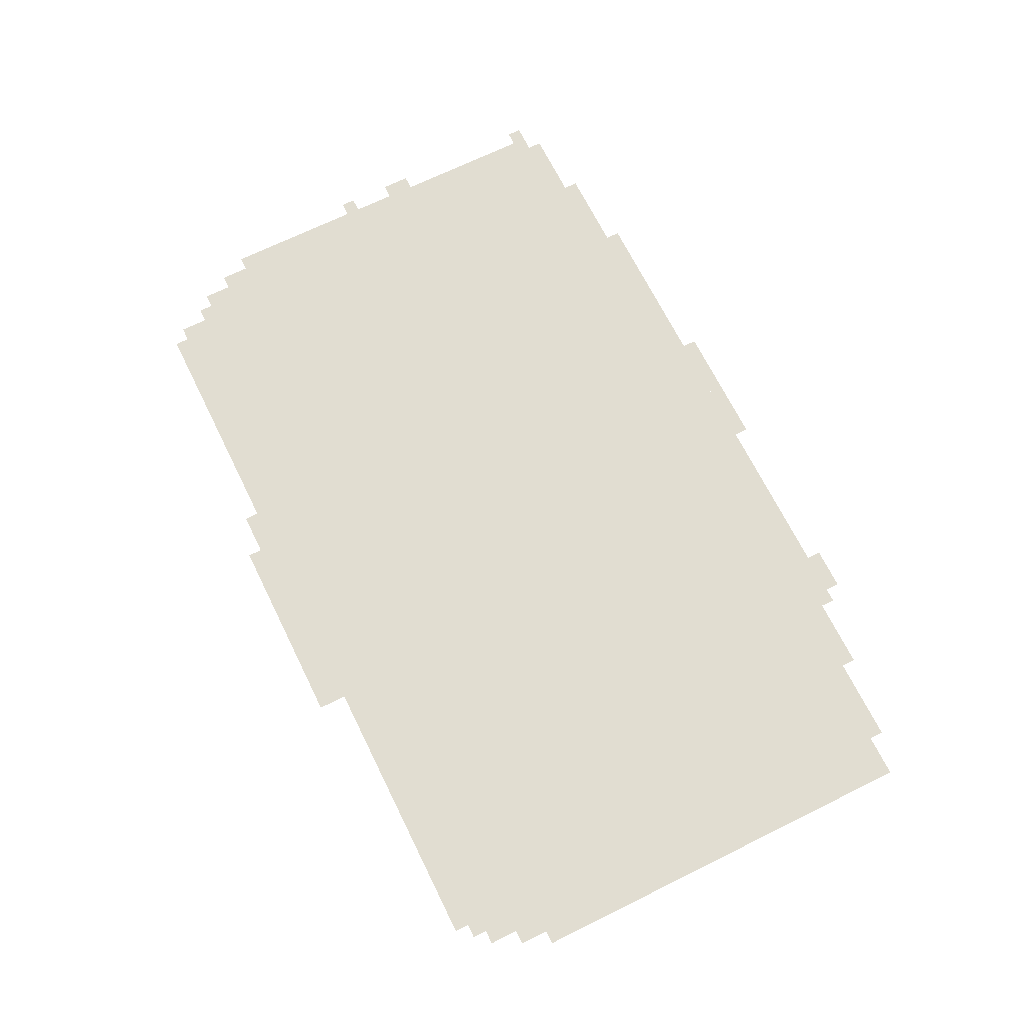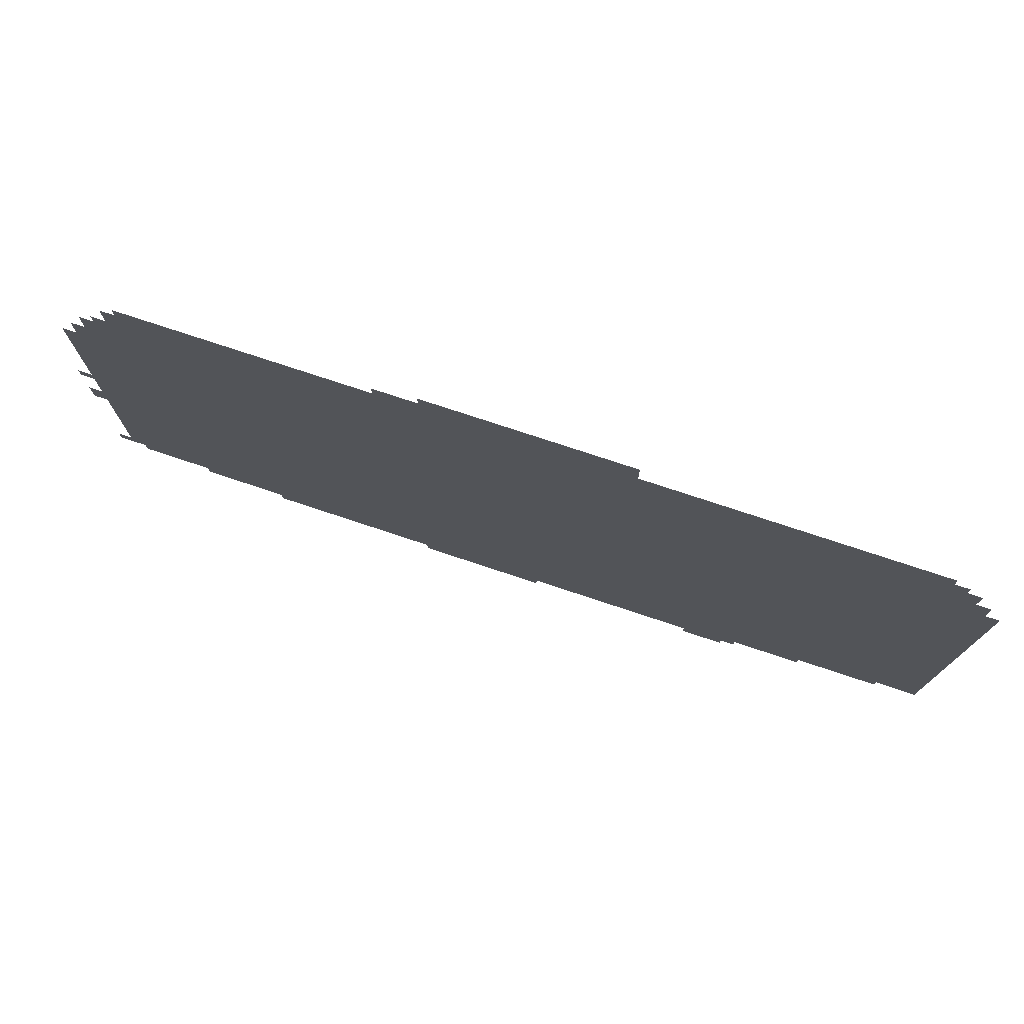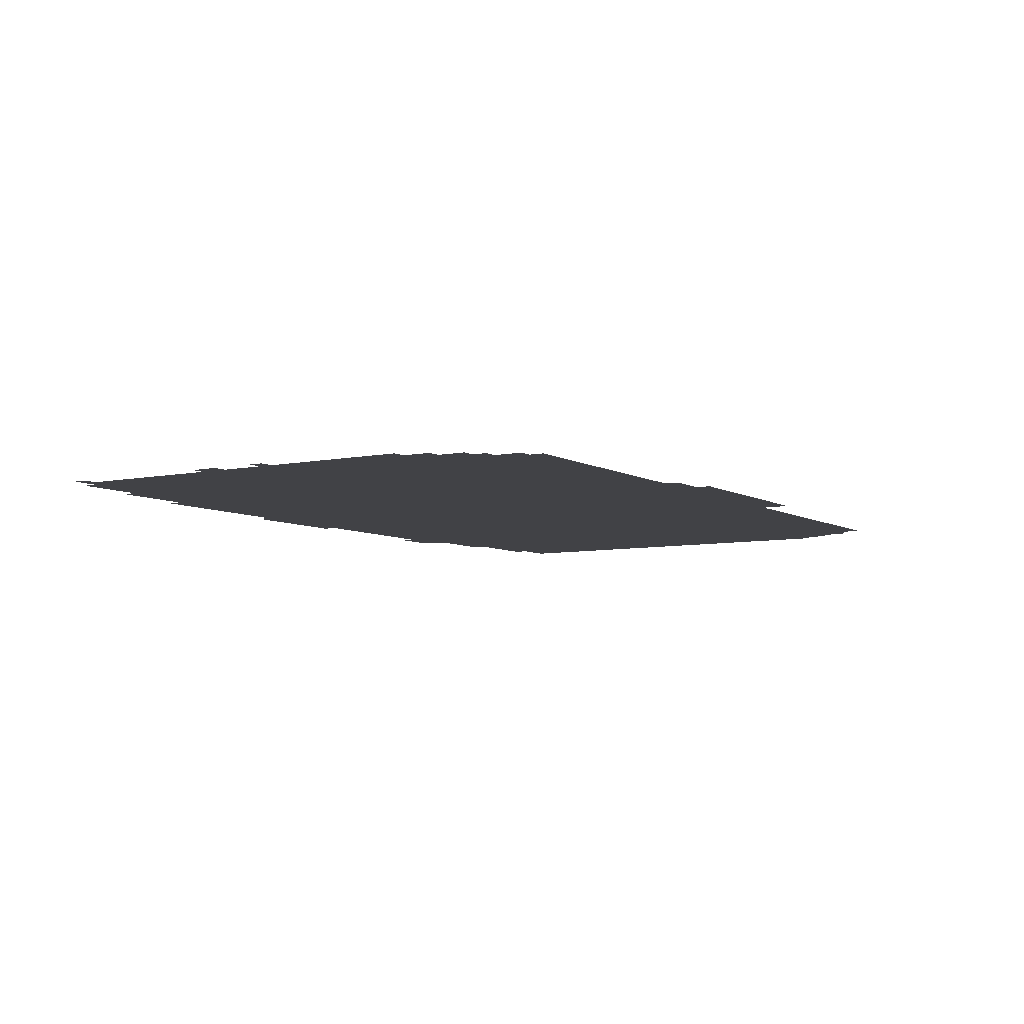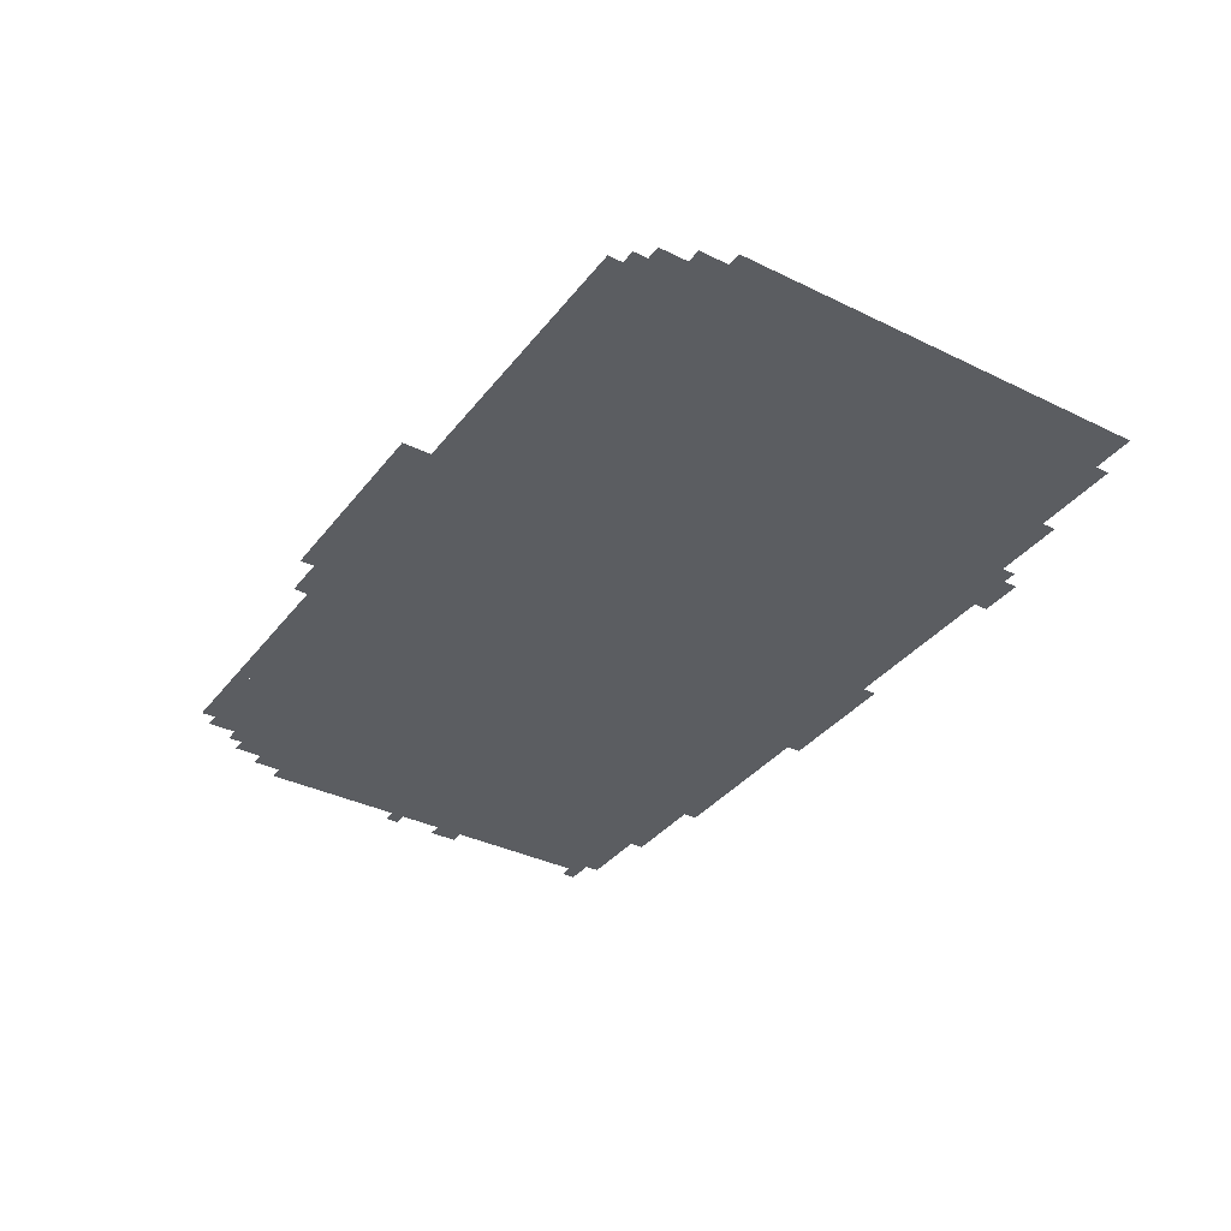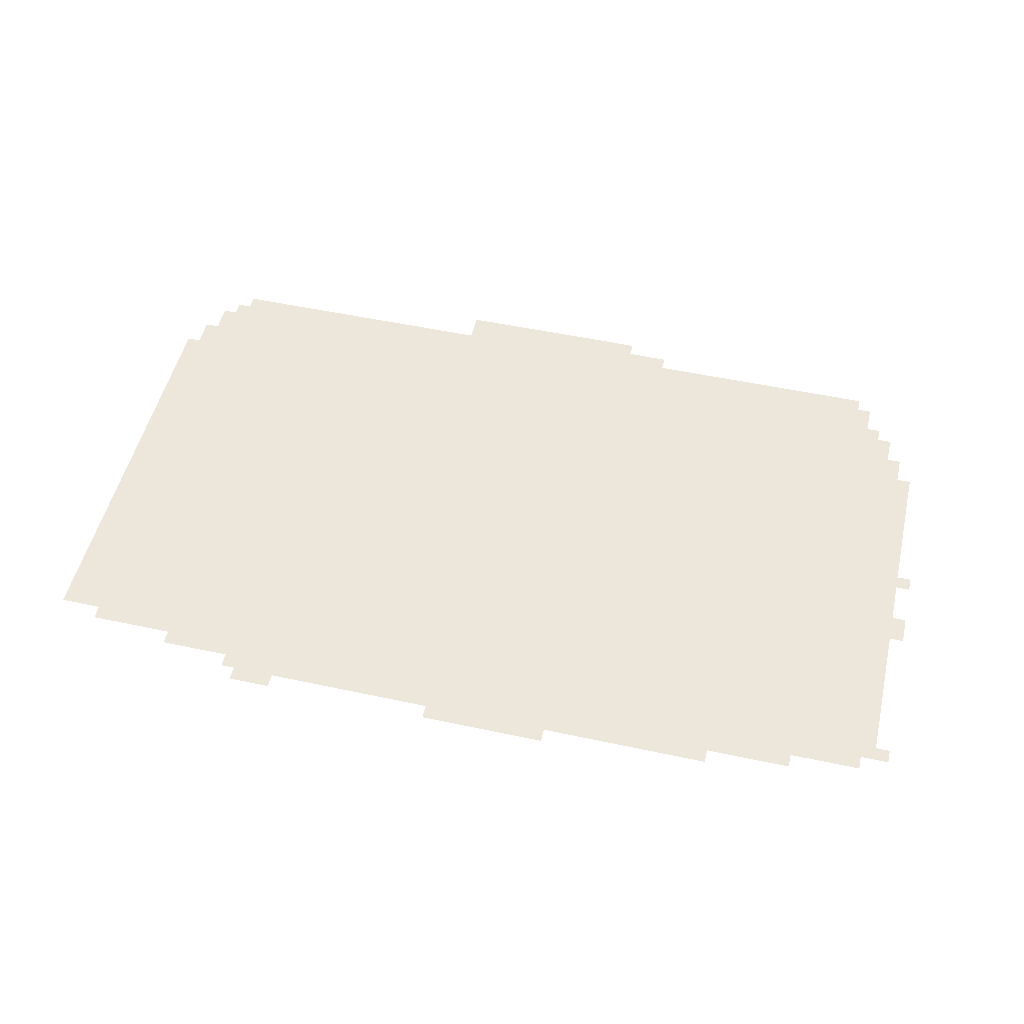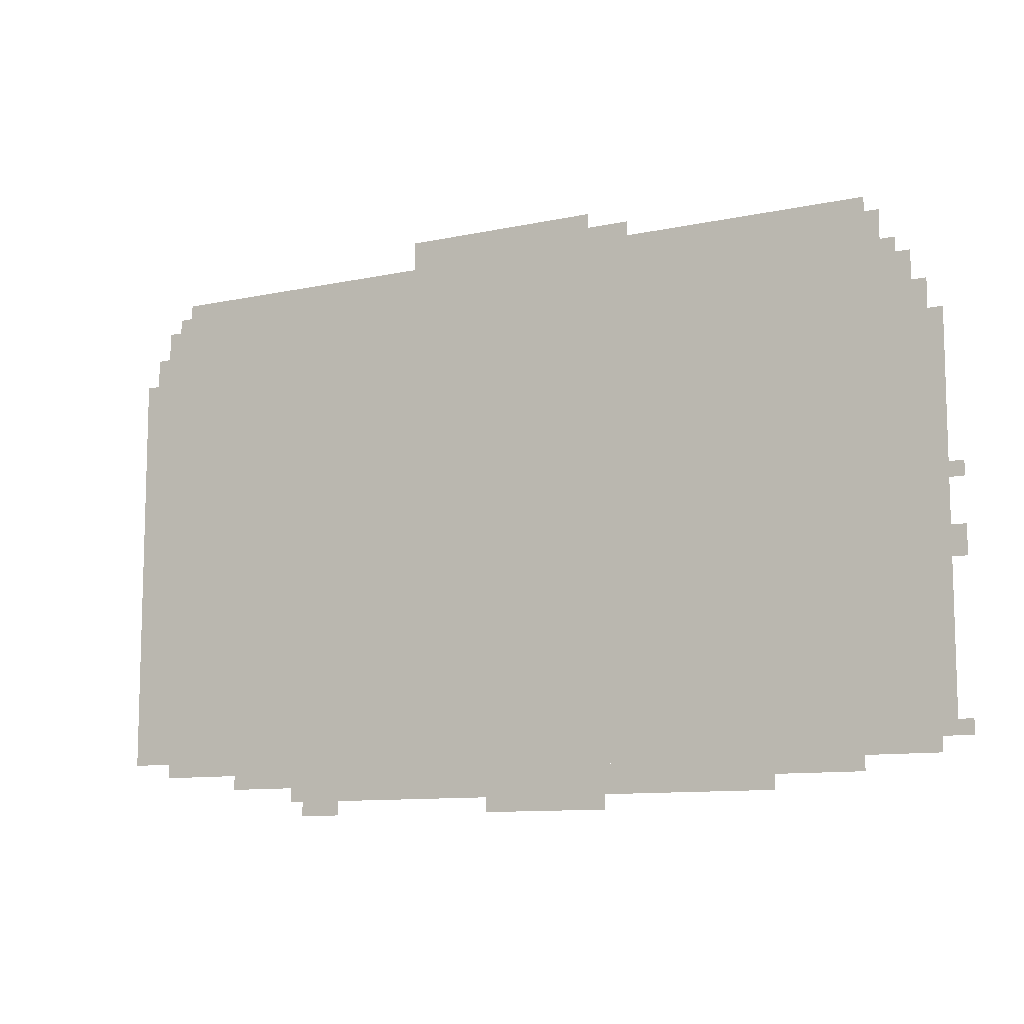
<metadata>
{"format":"obj","ext":"obj","renderer":"f3d","projection":"perspective","resolution":1024,"background":"white","views":[{"elev":68.9,"azim":-116.3,"up":"+Z"},{"elev":76.0,"azim":-161.6,"up":"+Y"},{"elev":-6.7,"azim":121.9,"up":"+Z"},{"elev":-36.0,"azim":-122.7,"up":"+Z"},{"elev":51.2,"azim":13.2,"up":"+Z"},{"elev":-10.3,"azim":28.8,"up":"+Y"}]}
</metadata>
<code>
g sikula_4-mesh
v -1056 101 0
v -1056 1221 0
v -1952 1221 0
v -1952 101 0
v -160 101 0
v -160 1221 0
v -1056 1221 0
v -1056 101 0
v -32 549 0
v -32 997 0
v -160 997 0
v -160 549 0
v -32 133 0
v -32 549 0
v -160 549 0
v -160 133 0
v -1952 581 0
v -1952 1061 0
v -2047 1061 0
v -2047 581 0
v -1952 133 0
v -1952 581 0
v -2047 581 0
v -2047 133 0
v -416 37 0
v -416 101 0
v -1024 101 0
v -1024 37 0
v -1024 37 0
v -1024 101 0
v -1600 101 0
v -1600 37 0
v -1056 1221 0
v -1056 1253 0
v -1920 1253 0
v -1920 1221 0
v -192 1221 0
v -192 1253 0
v -1056 1253 0
v -1056 1221 0
v -1056 1253 0
v -1056 1317 0
v -1280 1317 0
v -1280 1253 0
v -832 1253 0
v -832 1317 0
v -1056 1317 0
v -1056 1253 0
v -96 997 0
v -96 1125 0
v -160 1125 0
v -160 997 0
v -800 5 0
v -800 37 0
v -960 37 0
v -960 5 0
v -960 5 0
v -960 37 0
v -1088 37 0
v -1088 5 0
v -1600 69 0
v -1600 101 0
v -1696 101 0
v -1696 69 0
v -320 69 0
v -320 101 0
v -416 101 0
v -416 69 0
v -224 69 0
v -224 101 0
v -320 101 0
v -320 69 0
v -1472 5 0
v -1472 37 0
v -1536 37 0
v -1536 5 0
v -64 101 0
v -64 133 0
v -128 133 0
v -128 101 0
v -1984 1061 0
v -1984 1125 0
v -2016 1125 0
v -2016 1061 0
v 0 485 0
v 0 549 0
v -32 549 0
v -32 485 0
v -64 997 0
v -64 1061 0
v -96 1061 0
v -96 997 0
v -1952 1125 0
v -1952 1189 0
v -1984 1189 0
v -1984 1125 0
v -1952 1061 0
v -1952 1125 0
v -1984 1125 0
v -1984 1061 0
v -736 1253 0
v -736 1285 0
v -800 1285 0
v -800 1253 0
v -1696 69 0
v -1696 101 0
v -1760 101 0
v -1760 69 0
v 0 133 0
v 0 165 0
v -32 165 0
v -32 133 0
v 0 645 0
v 0 677 0
v -32 677 0
v -32 645 0
v -128 1125 0
v -128 1157 0
v -160 1157 0
v -160 1125 0
v -800 1253 0
v -800 1285 0
v -832 1285 0
v -832 1253 0
v -128 101 0
v -128 133 0
v -160 133 0
v -160 101 0
v -1536 5 0
v -1536 37 0
v -1568 37 0
v -1568 5 0
g sikula_4-mesh_0
f 3 2 1
f 1 4 3
f 7 6 5
f 5 8 7
f 11 10 9
f 9 12 11
f 15 14 13
f 13 16 15
f 19 18 17
f 17 20 19
f 23 22 21
f 21 24 23
f 27 26 25
f 25 28 27
f 31 30 29
f 29 32 31
f 35 34 33
f 33 36 35
f 39 38 37
f 37 40 39
f 43 42 41
f 41 44 43
f 47 46 45
f 45 48 47
f 51 50 49
f 49 52 51
f 55 54 53
f 53 56 55
f 59 58 57
f 57 60 59
f 63 62 61
f 61 64 63
f 67 66 65
f 65 68 67
f 71 70 69
f 69 72 71
f 75 74 73
f 73 76 75
f 79 78 77
f 77 80 79
f 83 82 81
f 81 84 83
f 87 86 85
f 85 88 87
f 91 90 89
f 89 92 91
f 95 94 93
f 93 96 95
f 99 98 97
f 97 100 99
f 103 102 101
f 101 104 103
f 107 106 105
f 105 108 107
f 111 110 109
f 109 112 111
f 115 114 113
f 113 116 115
f 119 118 117
f 117 120 119
f 123 122 121
f 121 124 123
f 127 126 125
f 125 128 127
f 131 130 129
f 129 132 131

</code>
